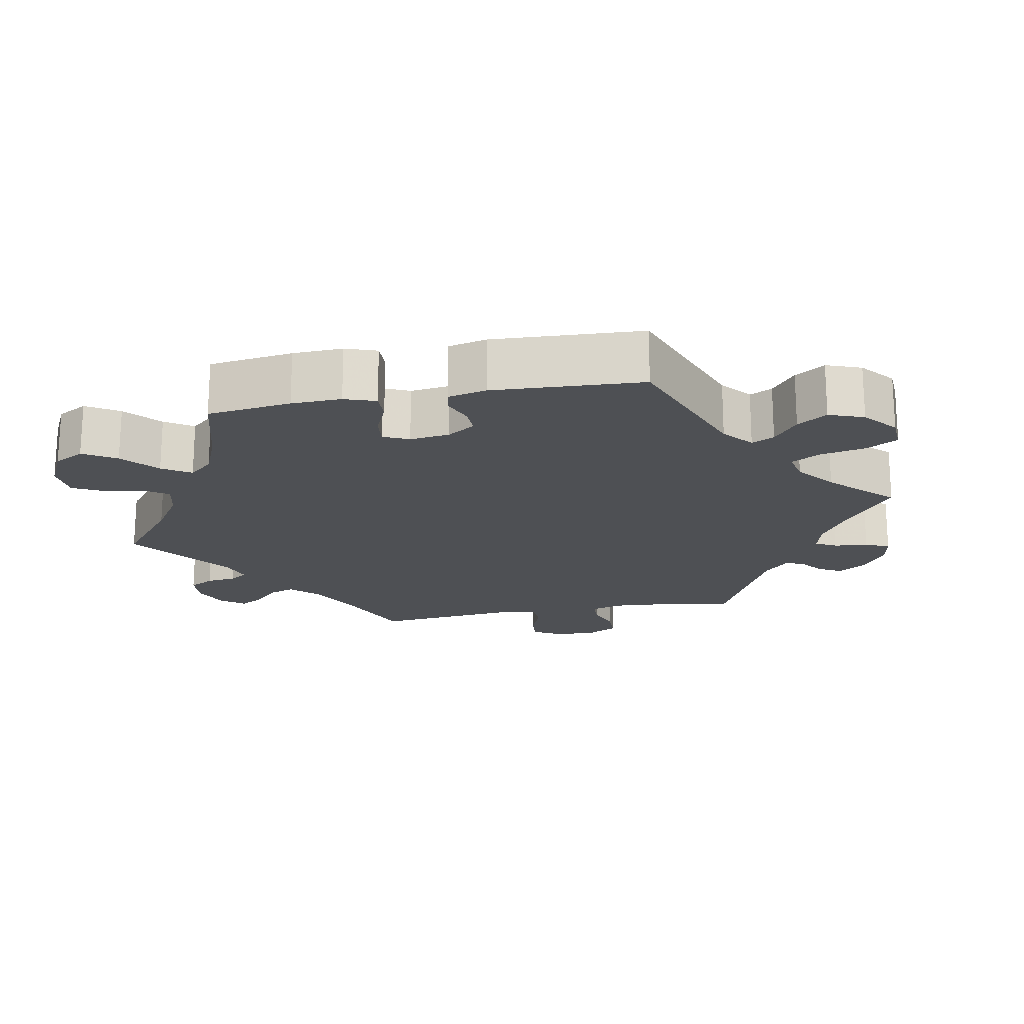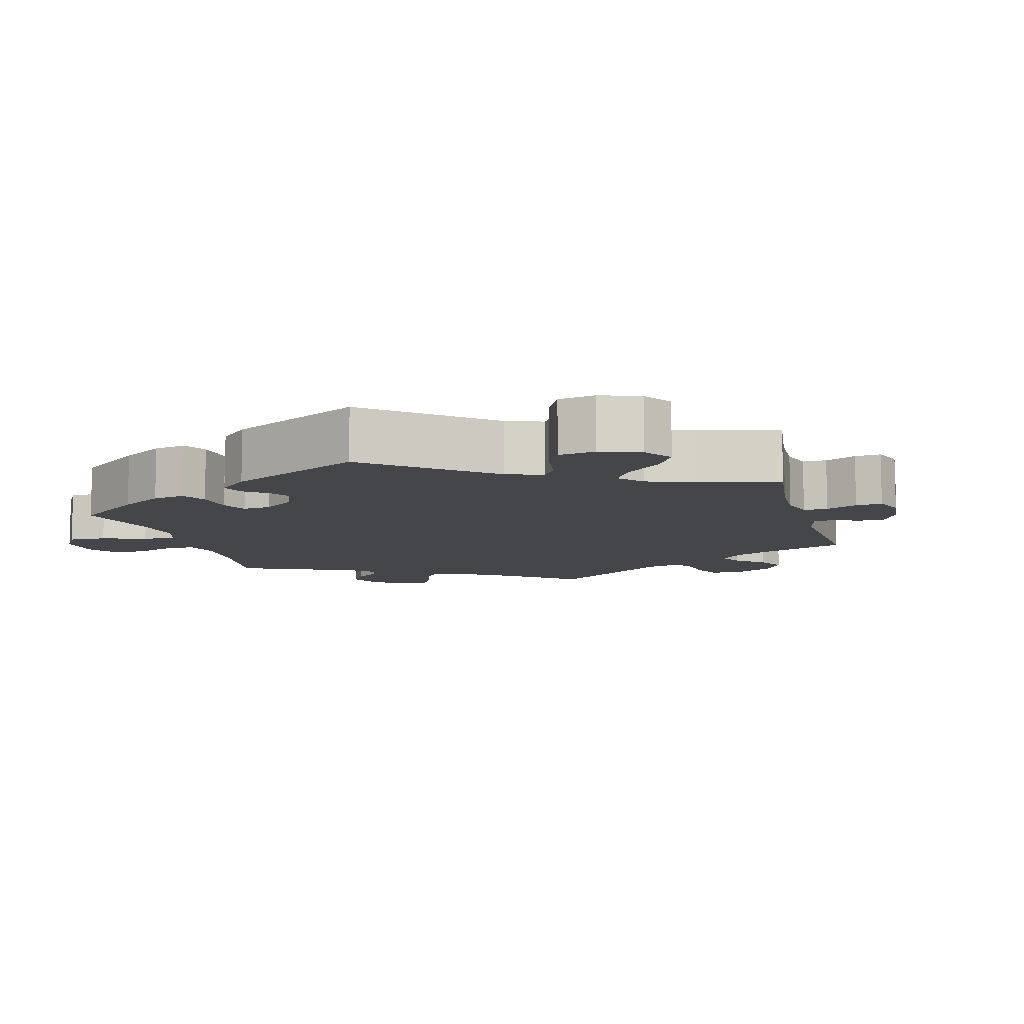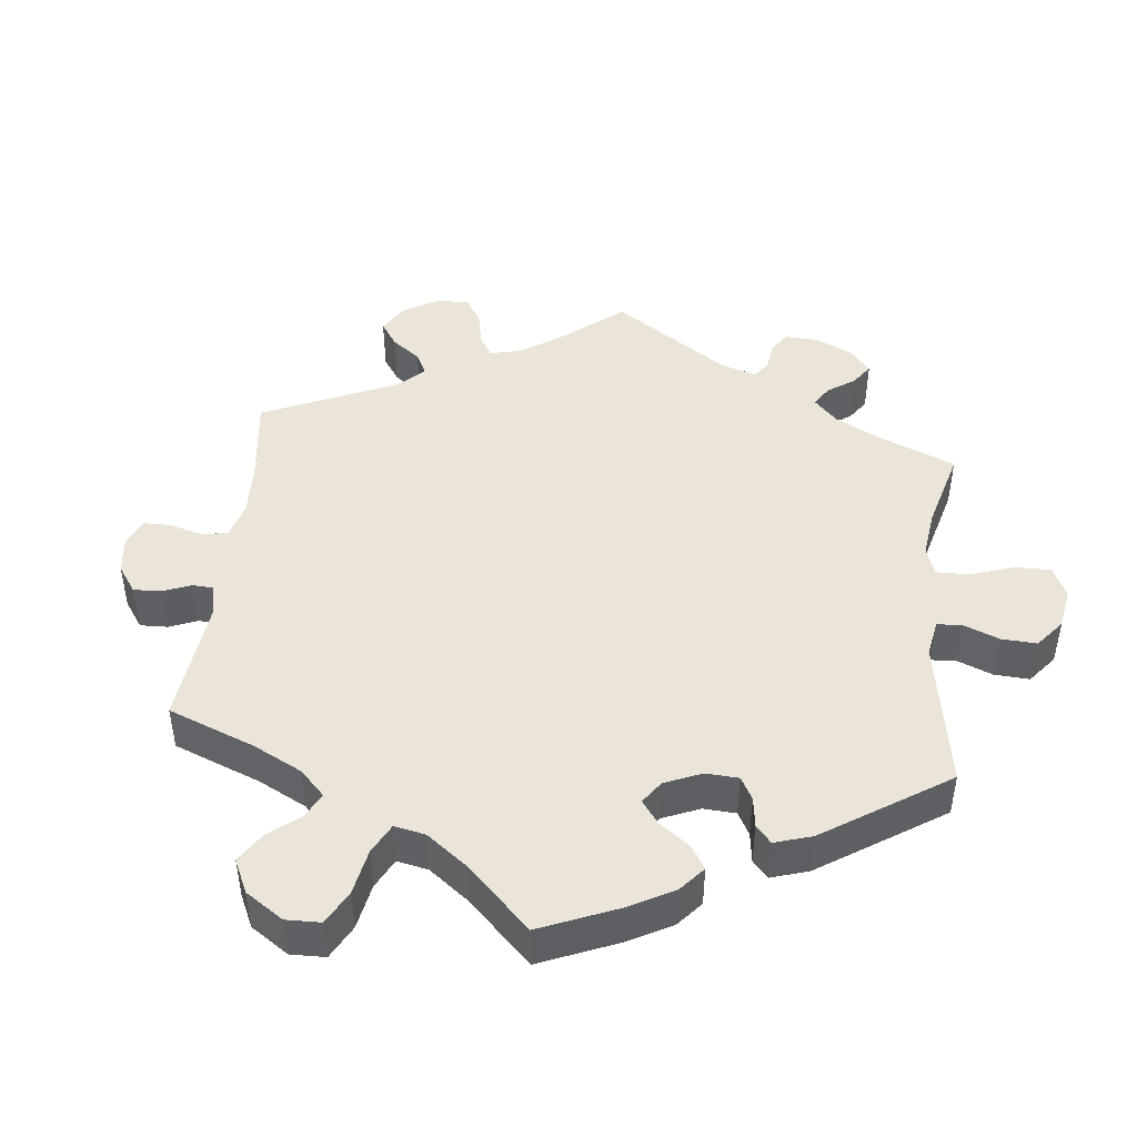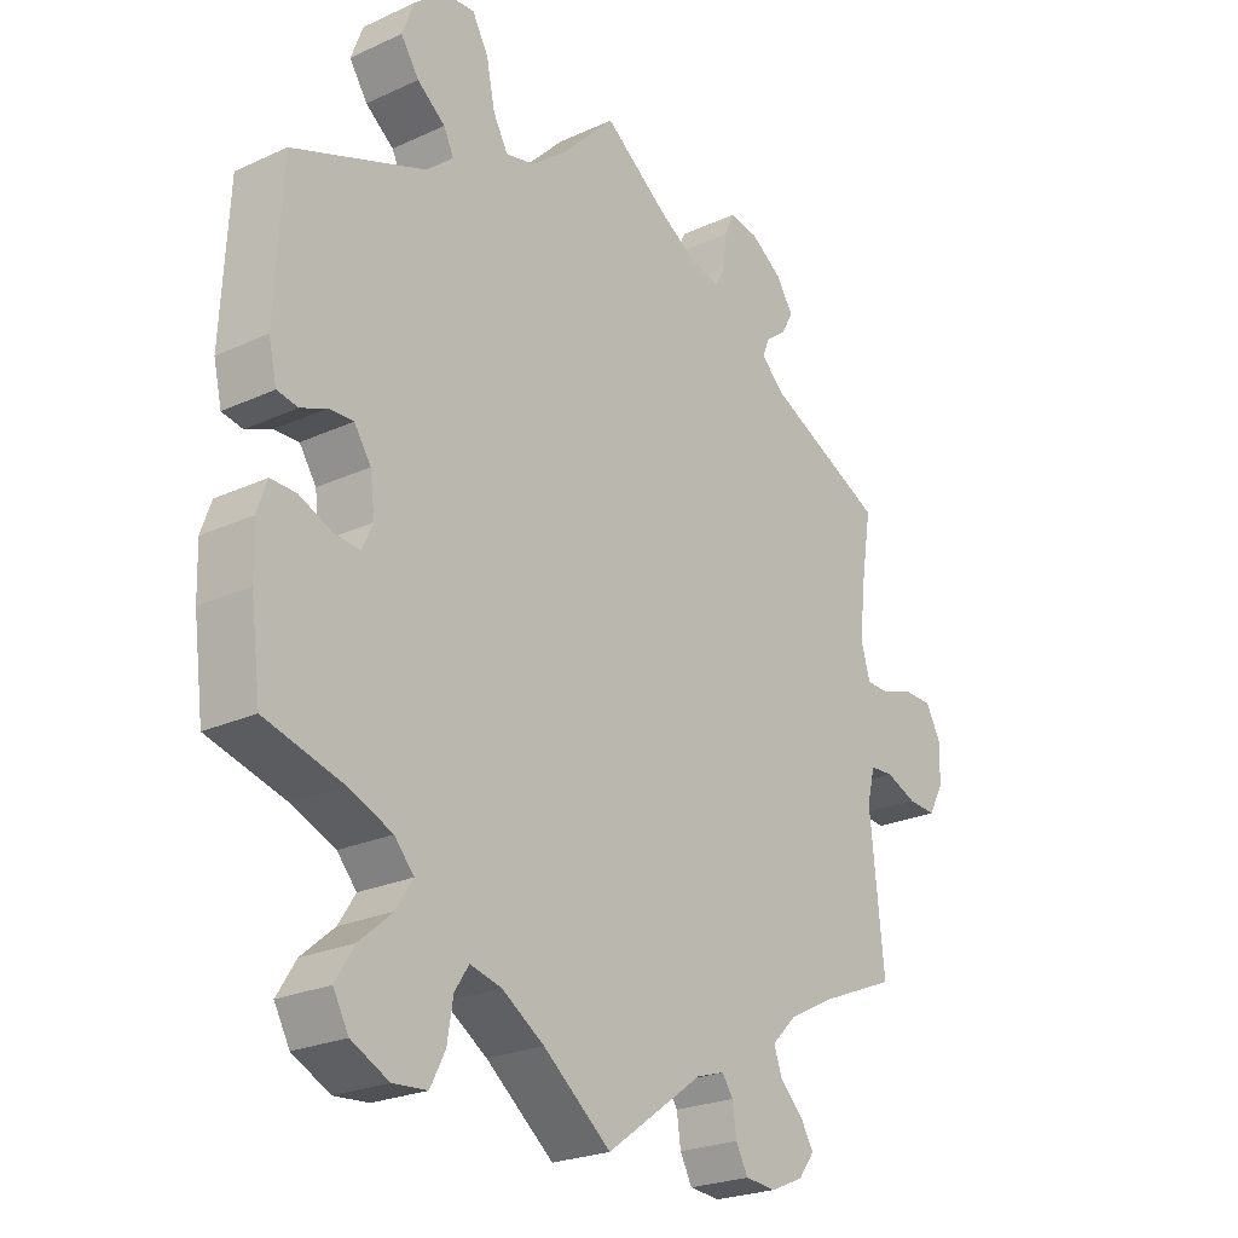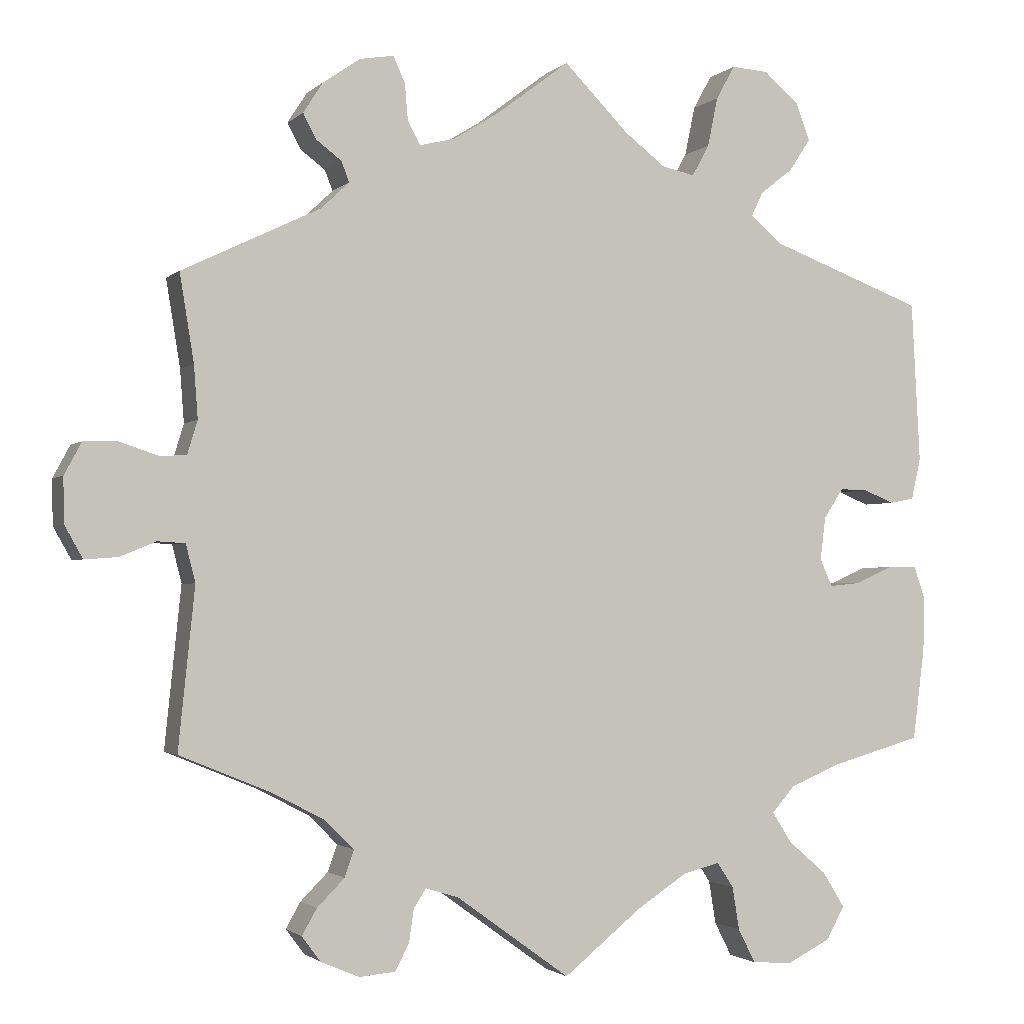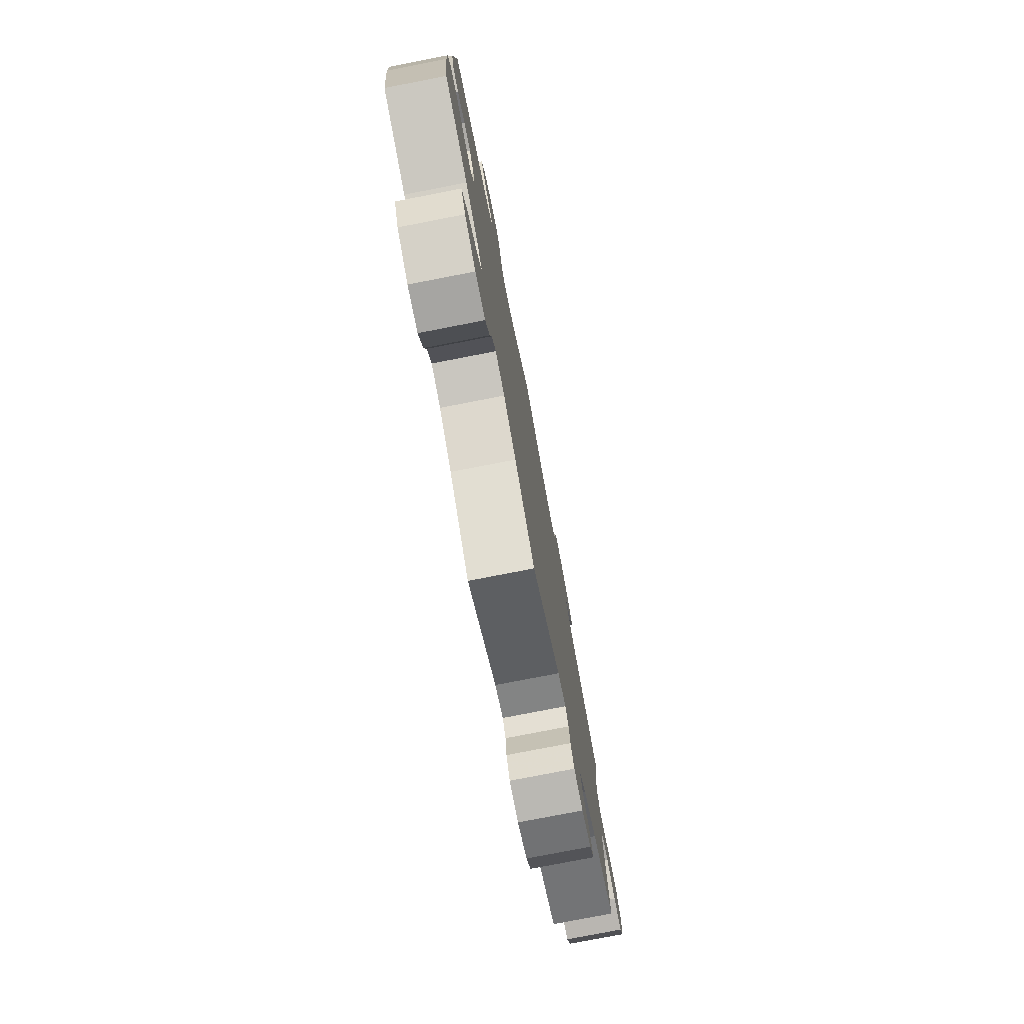
<metadata>
{"format":"obj","ext":"obj","renderer":"f3d","projection":"perspective","resolution":1024,"background":"white","views":[{"elev":-18.9,"azim":-79.2,"up":"+Y"},{"elev":-9.4,"azim":-44.4,"up":"+Y"},{"elev":45.3,"azim":-113.7,"up":"+Y"},{"elev":-23.8,"azim":-52.5,"up":"+Z"},{"elev":-1.9,"azim":158.9,"up":"+Z"},{"elev":-77.9,"azim":-79.0,"up":"+Z"}]}
</metadata>
<code>
v -0.303 0.07 0.363
v -0.263 0.07 0.397
v -0.278 0.07 0.428
v -0.32 0.07 0.461
v -0.347 0.07 0.502
v -0.329 0.07 0.55
v -0.284 0.07 0.588
v -0.237 0.07 0.591
v -0.213 0.07 0.548
v -0.2 0.07 0.485
v -0.178 0.07 0.445
v -0.136 0.07 0.454
v -0.083 0.07 0.495
v -0.001 0.07 0.578
v 0.093 0.07 0.507
v 0.151 0.07 0.471
v 0.196 0.07 0.46
v 0.212 0.07 0.489
v 0.216 0.07 0.536
v 0.231 0.07 0.569
v 0.274 0.07 0.562
v 0.322 0.07 0.529
v 0.347 0.07 0.49
v 0.33 0.07 0.458
v 0.298 0.07 0.434
v 0.288 0.07 0.408
v 0.324 0.07 0.374
v 0.5 0.07 0.289
v 0.482 0.07 0.178
v 0.477 0.07 0.111
v 0.49 0.07 0.068
v 0.525 0.07 0.067
v 0.573 0.07 0.083
v 0.616 0.07 0.082
v 0.638 0.07 0.041
v 0.637 0.07 -0.016
v 0.614 0.07 -0.057
v 0.572 0.07 -0.054
v 0.526 0.07 -0.035
v 0.491 0.07 -0.037
v 0.479 0.07 -0.085
v 0.5 0.07 -0.289
v 0.384 0.07 -0.337
v 0.317 0.07 -0.372
v 0.28 0.07 -0.409
v 0.292 0.07 -0.443
v 0.327 0.07 -0.478
v 0.346 0.07 -0.511
v 0.322 0.07 -0.543
v 0.273 0.07 -0.564
v 0.227 0.07 -0.56
v 0.209 0.07 -0.526
v 0.203 0.07 -0.484
v 0.187 0.07 -0.46
v 0.145 0.07 -0.473
v 0 0.07 -0.578
v -0.101 0.07 -0.497
v -0.164 0.07 -0.456
v -0.211 0.07 -0.444
v -0.232 0.07 -0.476
v -0.241 0.07 -0.531
v -0.263 0.07 -0.574
v -0.314 0.07 -0.578
v -0.37 0.07 -0.55
v -0.393 0.07 -0.508
v -0.365 0.07 -0.463
v -0.316 0.07 -0.421
v -0.291 0.07 -0.382
v -0.32 0.07 -0.349
v -0.384 0.07 -0.322
v -0.501 0.07 -0.289
v -0.516 0.07 -0.173
v -0.518 0.07 -0.104
v -0.503 0.07 -0.061
v -0.465 0.07 -0.062
v -0.417 0.07 -0.083
v -0.378 0.07 -0.087
v -0.362 0.07 -0.052
v -0.369 0.07 0.003
v -0.394 0.07 0.041
v -0.43 0.07 0.04
v -0.469 0.07 0.024
v -0.5 0.07 0.03
v -0.512 0.07 0.083
v -0.501 0.07 0.289
v -0.303 0 0.363
v -0.263 0 0.397
v -0.278 0 0.428
v -0.32 0 0.461
v -0.347 0 0.502
v -0.329 0 0.55
v -0.284 0 0.588
v -0.237 0 0.591
v -0.213 0 0.548
v -0.2 0 0.485
v -0.178 0 0.445
v -0.136 0 0.454
v -0.083 0 0.495
v -0.001 0 0.578
v 0.093 0 0.507
v 0.151 0 0.471
v 0.196 0 0.46
v 0.212 0 0.489
v 0.216 0 0.536
v 0.231 0 0.569
v 0.274 0 0.562
v 0.322 0 0.529
v 0.347 0 0.49
v 0.33 0 0.458
v 0.298 0 0.434
v 0.288 0 0.408
v 0.324 0 0.374
v 0.5 0 0.289
v 0.482 0 0.178
v 0.477 0 0.111
v 0.49 0 0.068
v 0.525 0 0.067
v 0.573 0 0.083
v 0.616 0 0.082
v 0.638 0 0.041
v 0.637 0 -0.016
v 0.614 0 -0.057
v 0.572 0 -0.054
v 0.526 0 -0.035
v 0.491 0 -0.037
v 0.479 0 -0.085
v 0.5 0 -0.289
v 0.384 0 -0.337
v 0.317 0 -0.372
v 0.28 0 -0.409
v 0.292 0 -0.443
v 0.327 0 -0.478
v 0.346 0 -0.511
v 0.322 0 -0.543
v 0.273 0 -0.564
v 0.227 0 -0.56
v 0.209 0 -0.526
v 0.203 0 -0.484
v 0.187 0 -0.46
v 0.145 0 -0.473
v 0 0 -0.578
v -0.101 0 -0.497
v -0.164 0 -0.456
v -0.211 0 -0.444
v -0.232 0 -0.476
v -0.241 0 -0.531
v -0.263 0 -0.574
v -0.314 0 -0.578
v -0.37 0 -0.55
v -0.393 0 -0.508
v -0.365 0 -0.463
v -0.316 0 -0.421
v -0.291 0 -0.382
v -0.32 0 -0.349
v -0.384 0 -0.322
v -0.501 0 -0.289
v -0.516 0 -0.173
v -0.518 0 -0.104
v -0.503 0 -0.061
v -0.465 0 -0.062
v -0.417 0 -0.083
v -0.378 0 -0.087
v -0.362 0 -0.052
v -0.369 0 0.003
v -0.394 0 0.041
v -0.43 0 0.04
v -0.469 0 0.024
v -0.5 0 0.03
v -0.512 0 0.083
v -0.501 0 0.289
f 84 85 1
f 81 82 83 84
f 80 81 84 1
f 79 80 1 2
f 78 79 2
f 73 74 75 76
f 73 76 77
f 70 71 72 73
f 69 70 73 77
f 68 69 77 78
f 64 65 66 67
f 64 67 68
f 63 64 68
f 60 61 62 63
f 59 60 63 68
f 58 59 68 78
f 55 56 57
f 54 55 57 58
f 50 51 52 53
f 50 53 54
f 49 50 54
f 46 47 48 49
f 45 46 49 54
f 44 45 54 58
f 41 42 43
f 40 41 43 44
f 36 37 38 39
f 36 39 40
f 35 36 40
f 32 33 34 35
f 31 32 35 40
f 30 31 40 44
f 27 28 29
f 26 27 29 30
f 22 23 24 25
f 22 25 26
f 21 22 26
f 18 19 20 21
f 17 18 21 26
f 16 17 26 30
f 13 14 15
f 12 13 15 16
f 11 12 16 30
f 7 8 9 10
f 7 10 11
f 6 7 11
f 3 4 5 6
f 2 3 6 11
f 30 44 58 78
f 2 11 30 78
f 86 170 169
f 169 168 167 166
f 86 169 166 165
f 87 86 165 164
f 87 164 163
f 161 160 159 158
f 162 161 158
f 158 157 156 155
f 162 158 155 154
f 163 162 154 153
f 152 151 150 149
f 153 152 149
f 153 149 148
f 148 147 146 145
f 153 148 145 144
f 163 153 144 143
f 142 141 140
f 143 142 140 139
f 138 137 136 135
f 139 138 135
f 139 135 134
f 134 133 132 131
f 139 134 131 130
f 143 139 130 129
f 128 127 126
f 129 128 126 125
f 124 123 122 121
f 125 124 121
f 125 121 120
f 120 119 118 117
f 125 120 117 116
f 129 125 116 115
f 114 113 112
f 115 114 112 111
f 110 109 108 107
f 111 110 107
f 111 107 106
f 106 105 104 103
f 111 106 103 102
f 115 111 102 101
f 100 99 98
f 101 100 98 97
f 115 101 97 96
f 95 94 93 92
f 96 95 92
f 96 92 91
f 91 90 89 88
f 96 91 88 87
f 163 143 129 115
f 163 115 96 87
f 1 86 87 2
f 2 87 88 3
f 3 88 89 4
f 4 89 90 5
f 5 90 91 6
f 6 91 92 7
f 7 92 93 8
f 8 93 94 9
f 9 94 95 10
f 10 95 96 11
f 11 96 97 12
f 12 97 98 13
f 13 98 99 14
f 14 99 100 15
f 15 100 101 16
f 16 101 102 17
f 17 102 103 18
f 18 103 104 19
f 19 104 105 20
f 20 105 106 21
f 21 106 107 22
f 22 107 108 23
f 23 108 109 24
f 24 109 110 25
f 25 110 111 26
f 26 111 112 27
f 27 112 113 28
f 28 113 114 29
f 29 114 115 30
f 30 115 116 31
f 31 116 117 32
f 32 117 118 33
f 33 118 119 34
f 34 119 120 35
f 35 120 121 36
f 36 121 122 37
f 37 122 123 38
f 38 123 124 39
f 39 124 125 40
f 40 125 126 41
f 41 126 127 42
f 42 127 128 43
f 43 128 129 44
f 44 129 130 45
f 45 130 131 46
f 46 131 132 47
f 47 132 133 48
f 48 133 134 49
f 49 134 135 50
f 50 135 136 51
f 51 136 137 52
f 52 137 138 53
f 53 138 139 54
f 54 139 140 55
f 55 140 141 56
f 56 141 142 57
f 57 142 143 58
f 58 143 144 59
f 59 144 145 60
f 60 145 146 61
f 61 146 147 62
f 62 147 148 63
f 63 148 149 64
f 64 149 150 65
f 65 150 151 66
f 66 151 152 67
f 67 152 153 68
f 68 153 154 69
f 69 154 155 70
f 70 155 156 71
f 71 156 157 72
f 72 157 158 73
f 73 158 159 74
f 74 159 160 75
f 75 160 161 76
f 76 161 162 77
f 77 162 163 78
f 78 163 164 79
f 79 164 165 80
f 80 165 166 81
f 81 166 167 82
f 82 167 168 83
f 83 168 169 84
f 84 169 170 85
f 85 170 86 1

</code>
